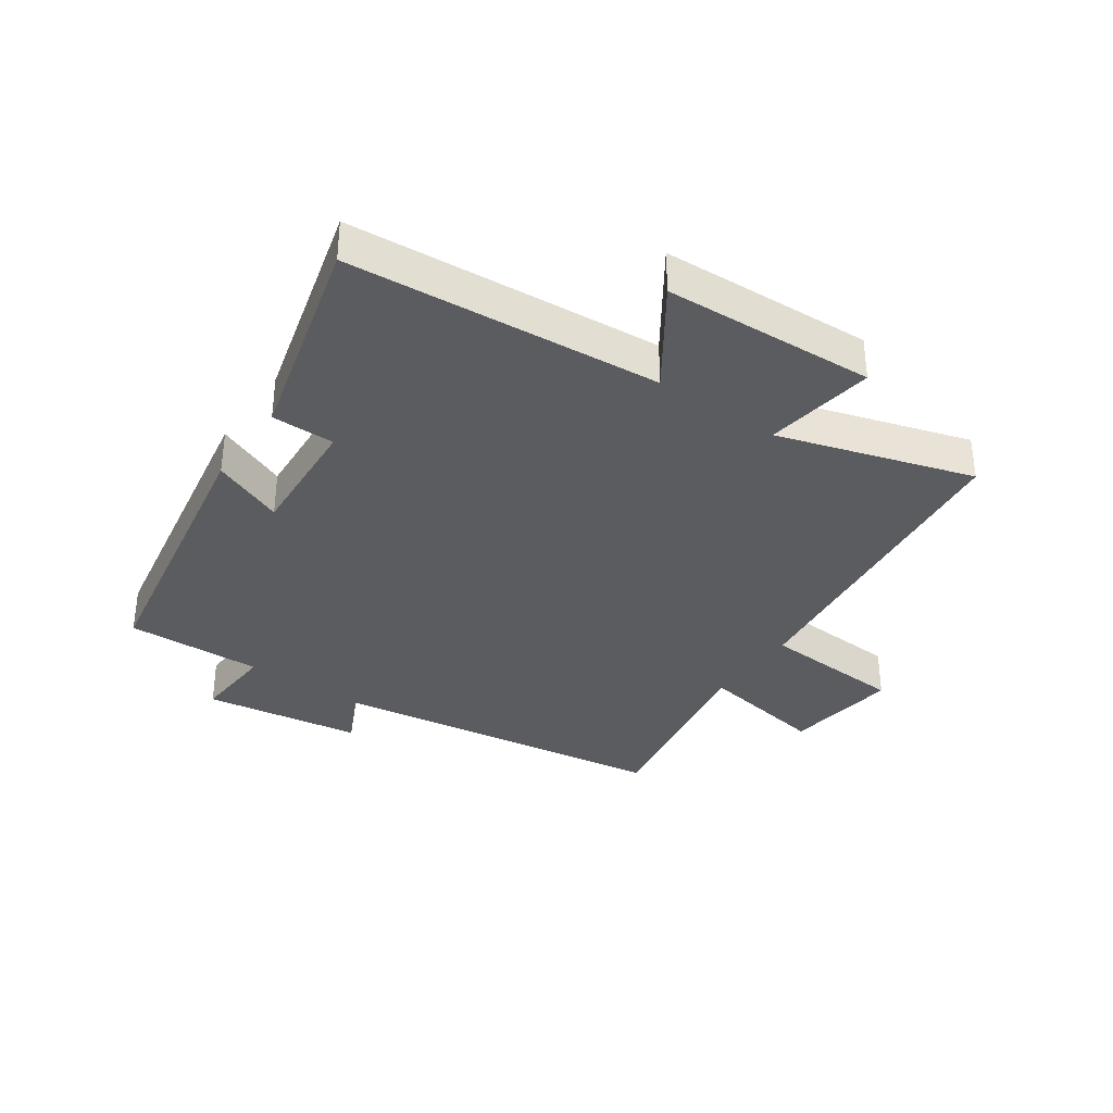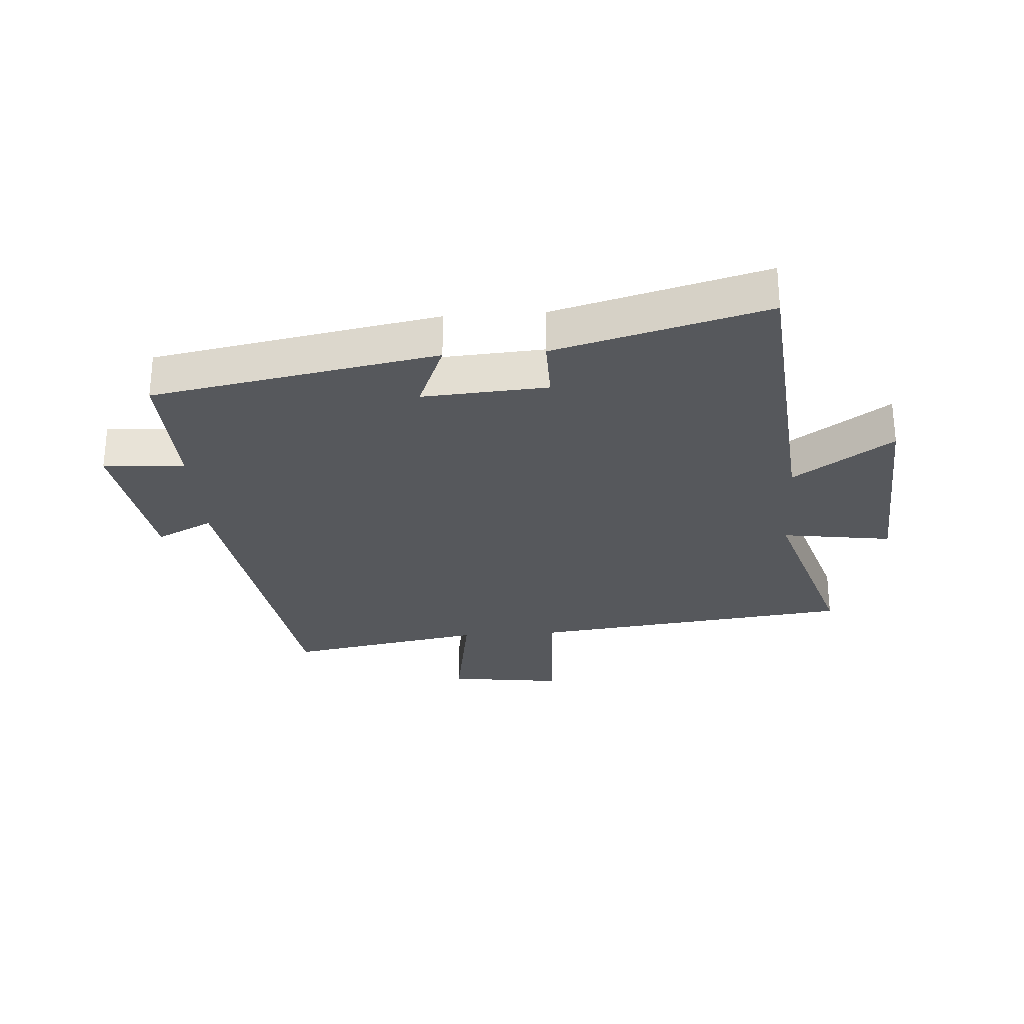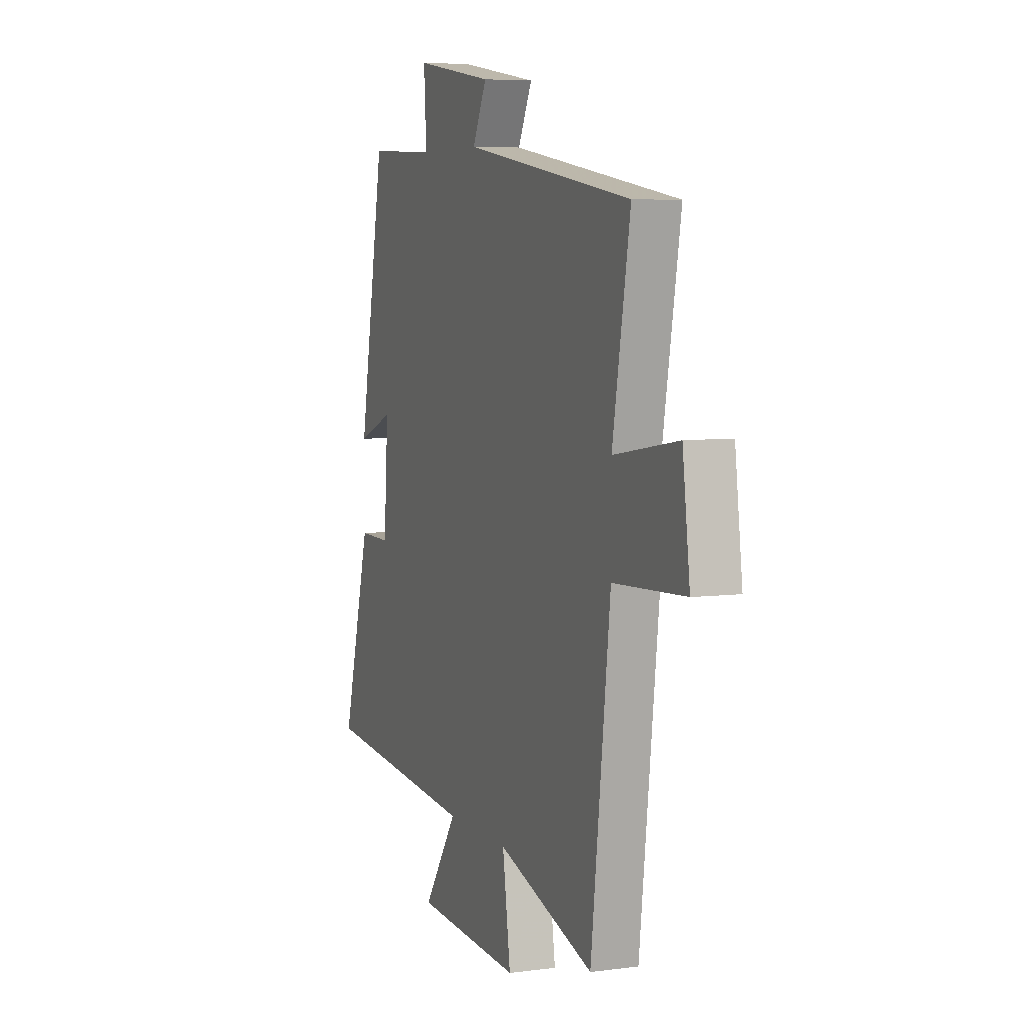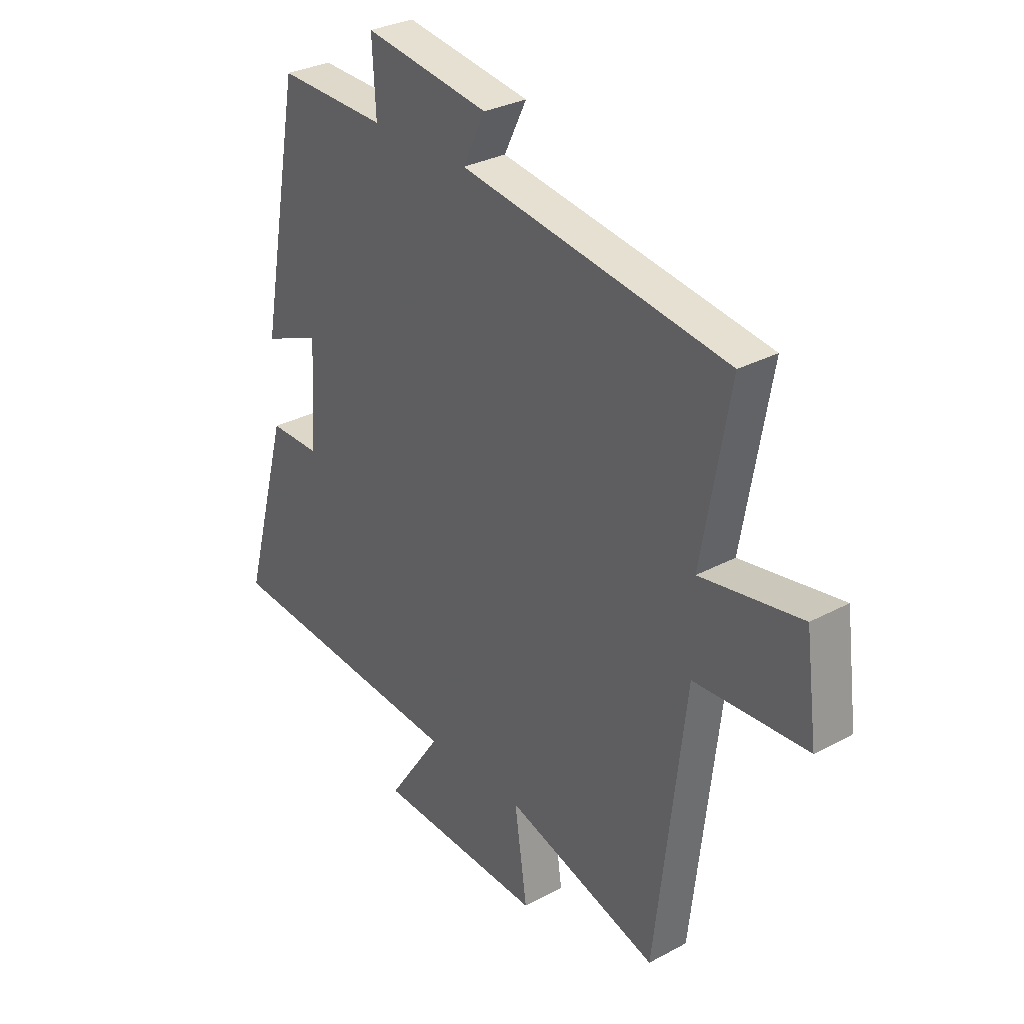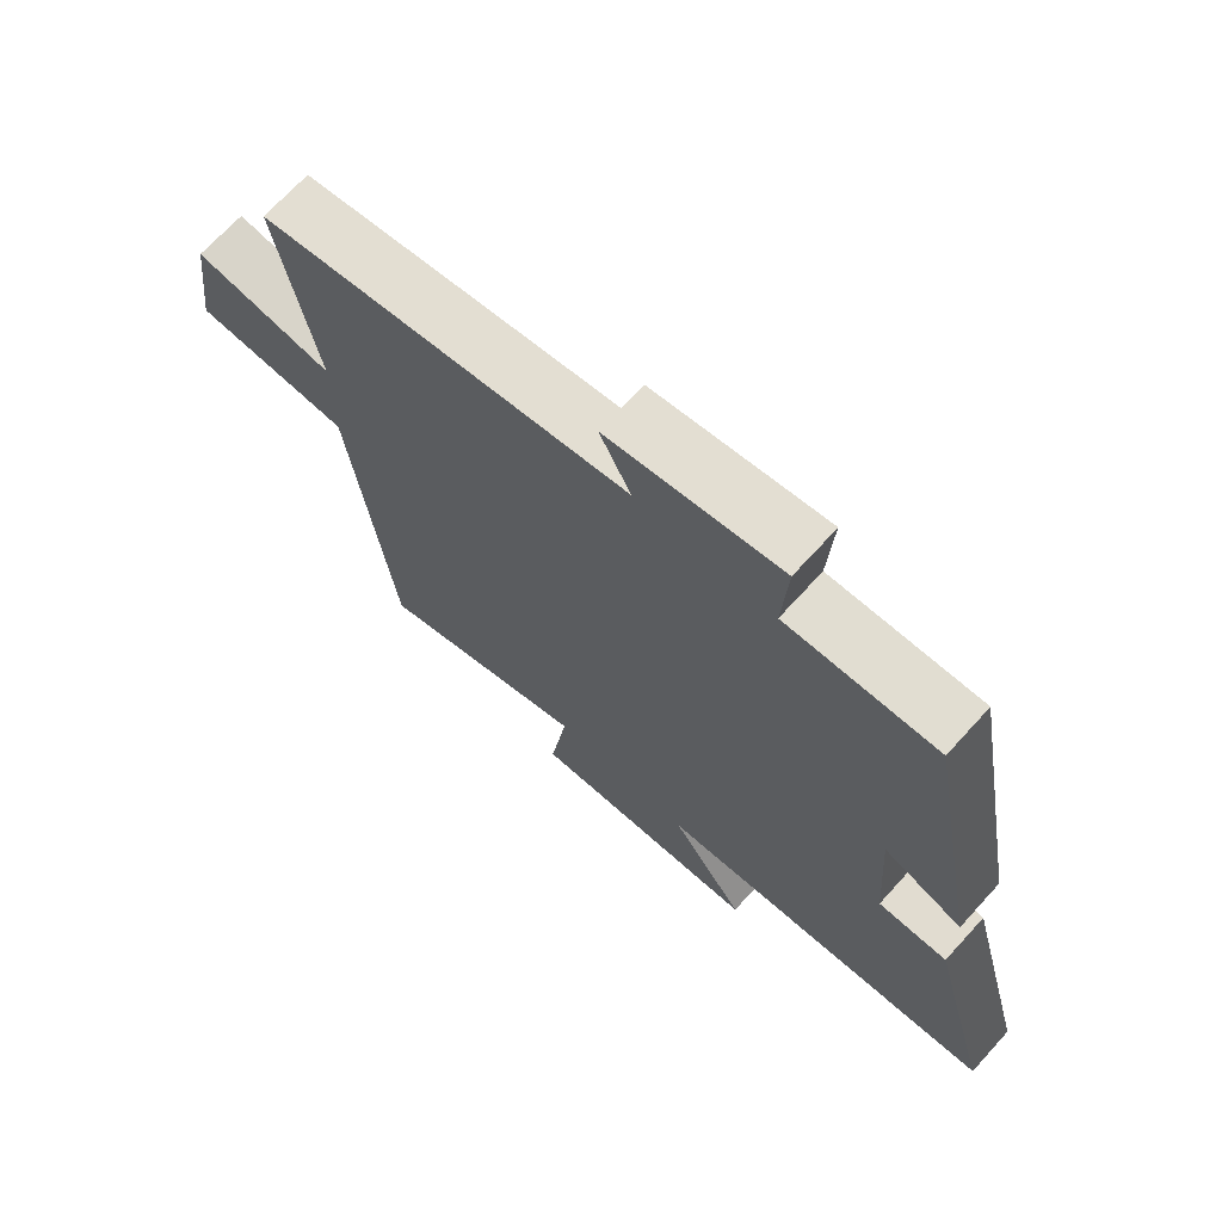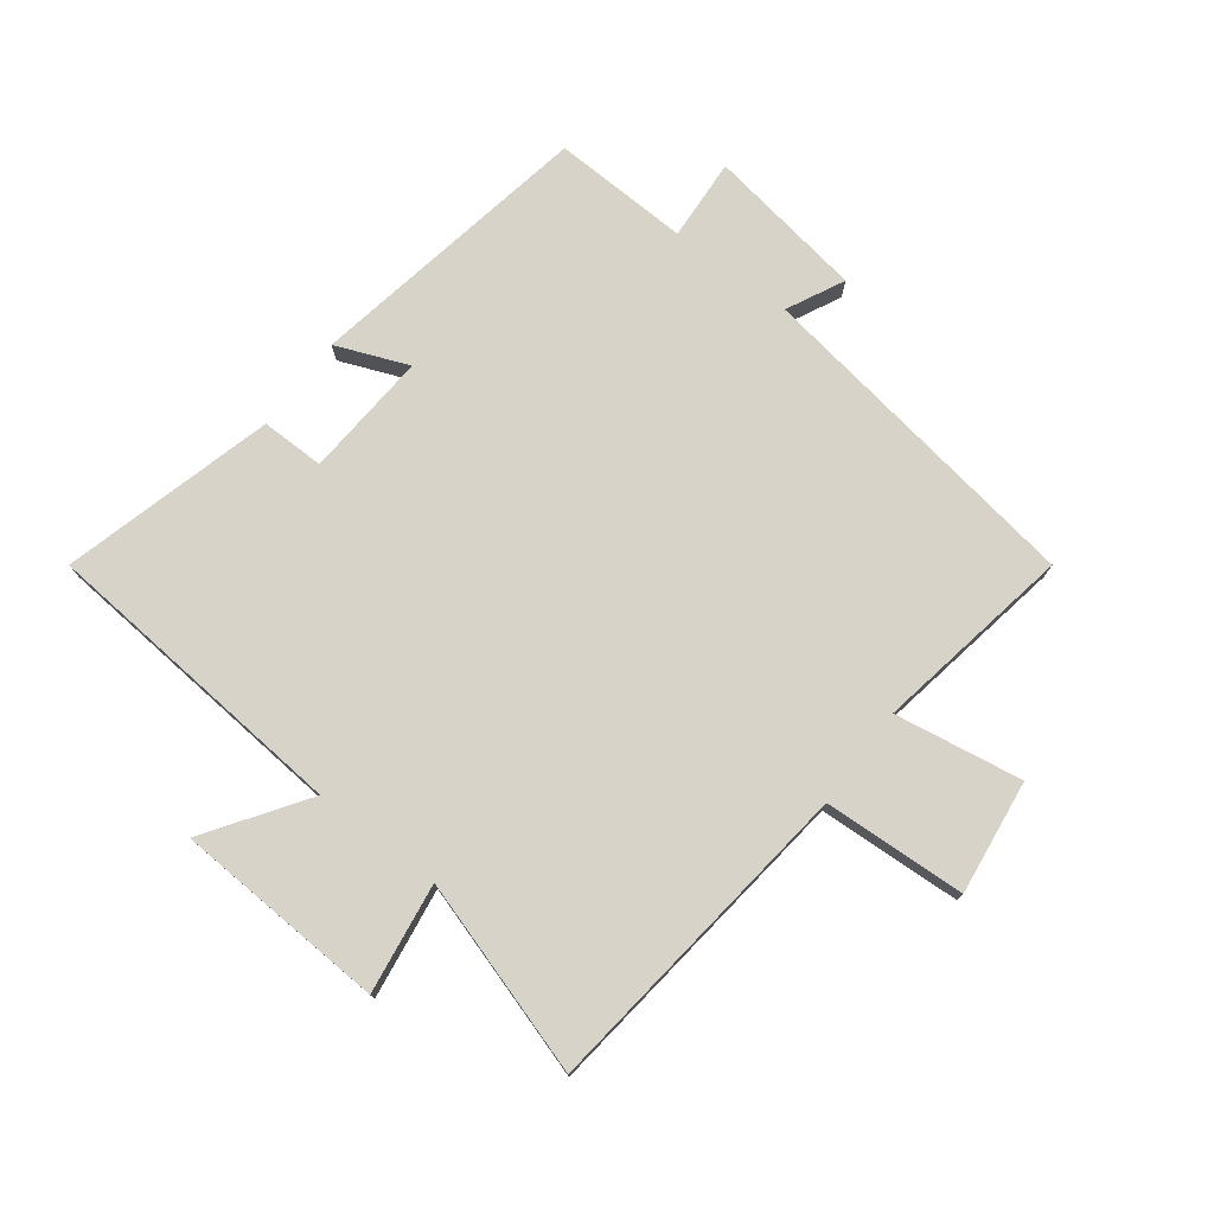
<metadata>
{"format":"obj","ext":"obj","renderer":"f3d","projection":"perspective","resolution":1024,"background":"white","views":[{"elev":-35.2,"azim":144.9,"up":"+Y"},{"elev":-28.2,"azim":93.9,"up":"+Y"},{"elev":6.1,"azim":-111.7,"up":"+Z"},{"elev":30.4,"azim":-128.0,"up":"+Z"},{"elev":69.6,"azim":42.3,"up":"+Z"},{"elev":76.2,"azim":-142.8,"up":"+Y"}]}
</metadata>
<code>
v -0.438 0.07 -0.598
v -0.5 0.07 -0.07
v -0.732 0.07 -0.058
v -0.708 0.07 0.128
v -0.5 0.07 0.094
v -0.557 0.07 0.416
v -0.009 0.07 0.5
v -0.055 0.07 0.593
v 0.201 0.07 0.633
v 0.193 0.07 0.5
v 0.415 0.07 0.508
v 0.5 0.07 0.043
v 0.383 0.07 0.09
v 0.397 0.07 -0.114
v 0.5 0.07 -0.113
v 0.593 0.07 -0.457
v 0.085 0.07 -0.5
v 0.195 0.07 -0.661
v -0.149 0.07 -0.679
v -0.123 0.07 -0.5
v -0.438 0 -0.598
v -0.5 0 -0.07
v -0.732 0 -0.058
v -0.708 0 0.128
v -0.5 0 0.094
v -0.557 0 0.416
v -0.009 0 0.5
v -0.055 0 0.593
v 0.201 0 0.633
v 0.193 0 0.5
v 0.415 0 0.508
v 0.5 0 0.043
v 0.383 0 0.09
v 0.397 0 -0.114
v 0.5 0 -0.113
v 0.593 0 -0.457
v 0.085 0 -0.5
v 0.195 0 -0.661
v -0.149 0 -0.679
v -0.123 0 -0.5
f 17 18 19 20
f 15 16 17 20
f 14 15 20 1
f 13 14 1 2
f 10 11 12 13
f 10 13 2 3
f 7 8 9 10
f 5 6 7 10
f 5 10 3
f 3 4 5
f 40 39 38 37
f 40 37 36 35
f 21 40 35 34
f 22 21 34 33
f 33 32 31 30
f 23 22 33 30
f 30 29 28 27
f 30 27 26 25
f 23 30 25
f 25 24 23
f 1 21 22 2
f 2 22 23 3
f 3 23 24 4
f 4 24 25 5
f 5 25 26 6
f 6 26 27 7
f 7 27 28 8
f 8 28 29 9
f 9 29 30 10
f 10 30 31 11
f 11 31 32 12
f 12 32 33 13
f 13 33 34 14
f 14 34 35 15
f 15 35 36 16
f 16 36 37 17
f 17 37 38 18
f 18 38 39 19
f 19 39 40 20
f 20 40 21 1

</code>
